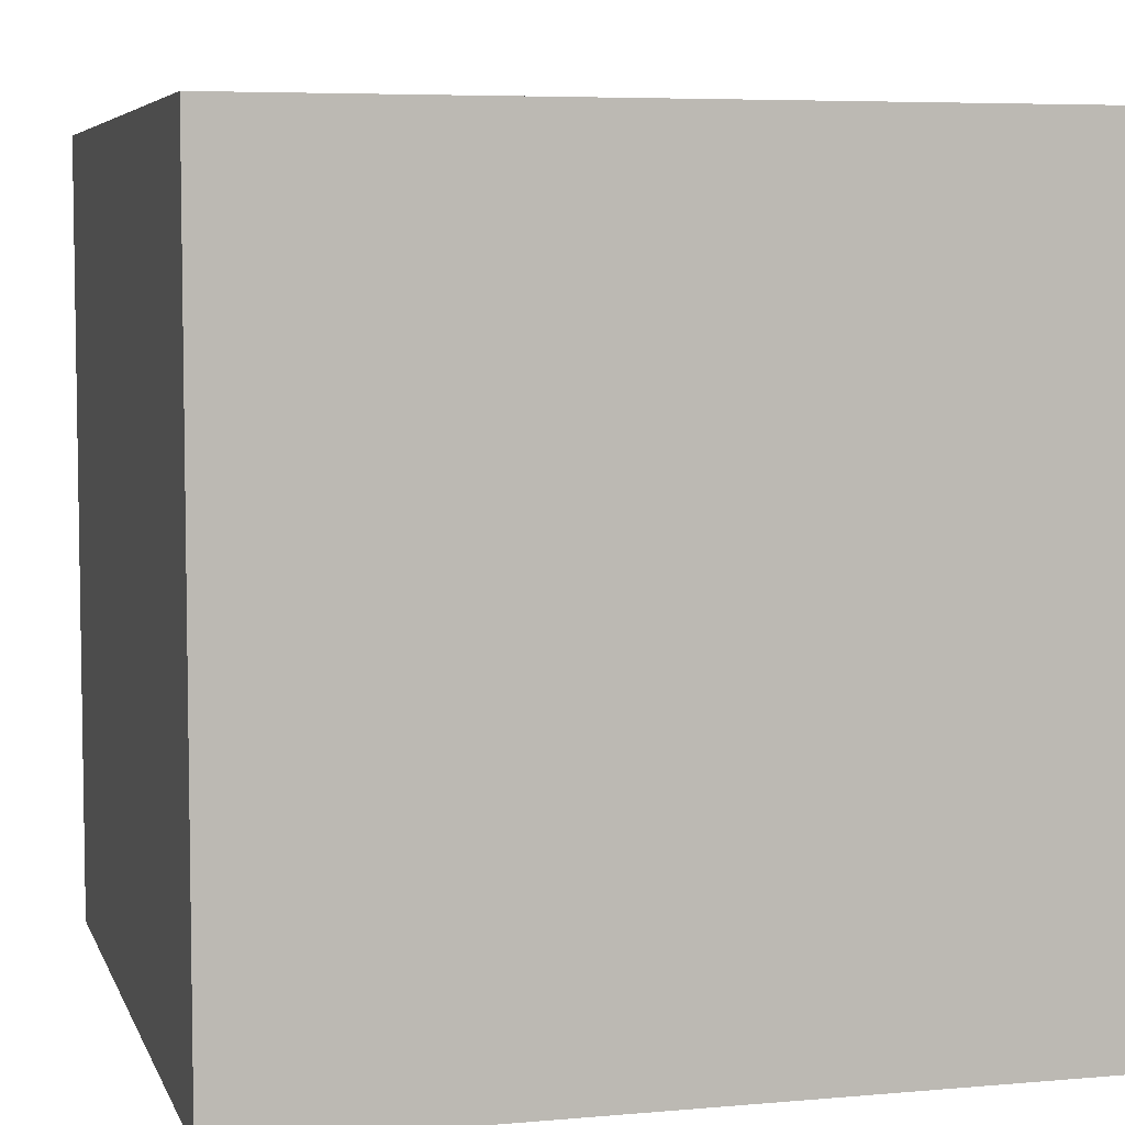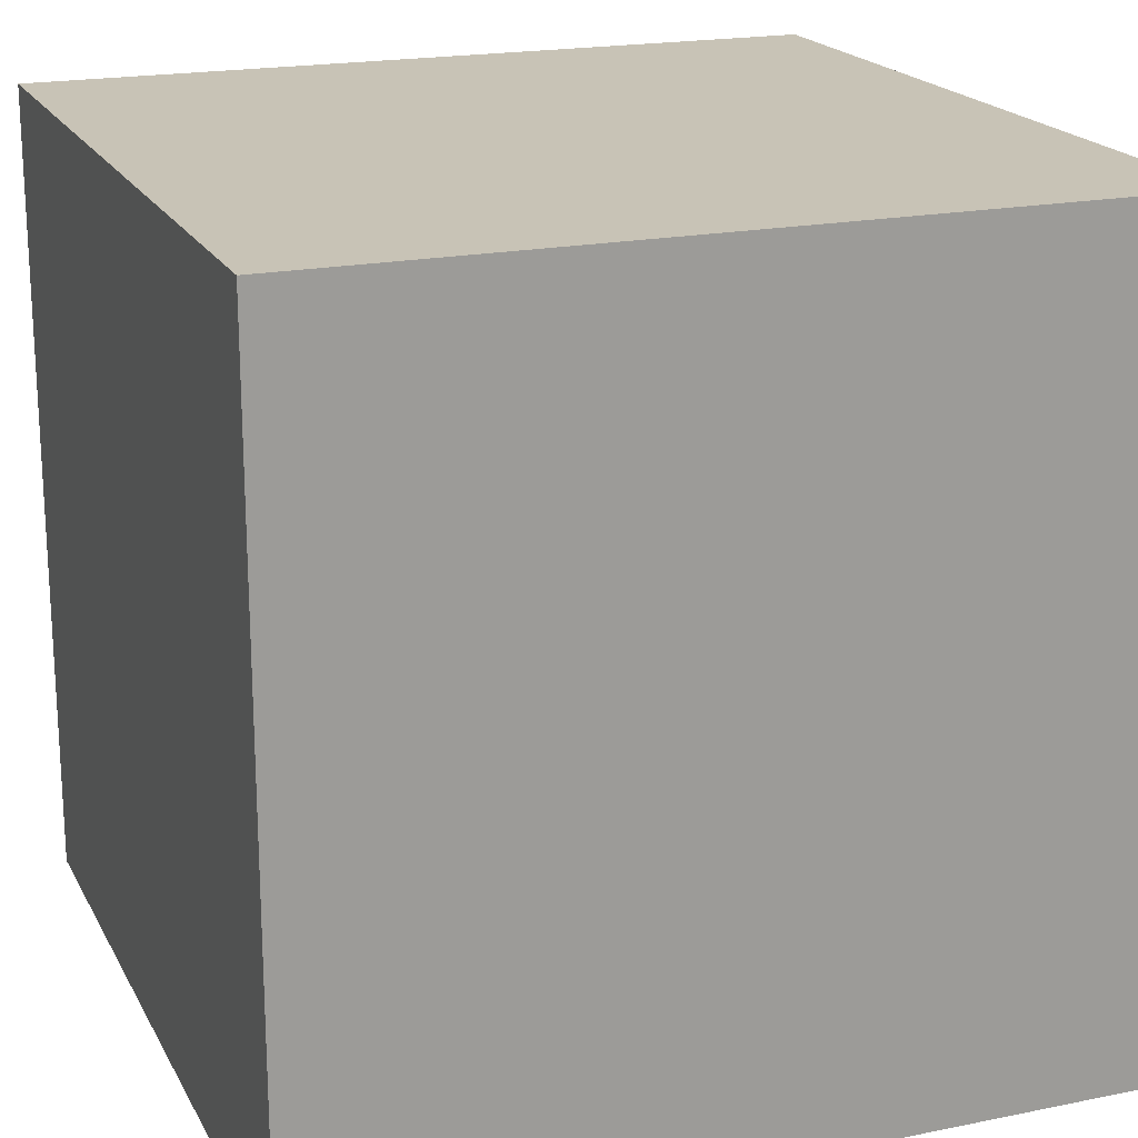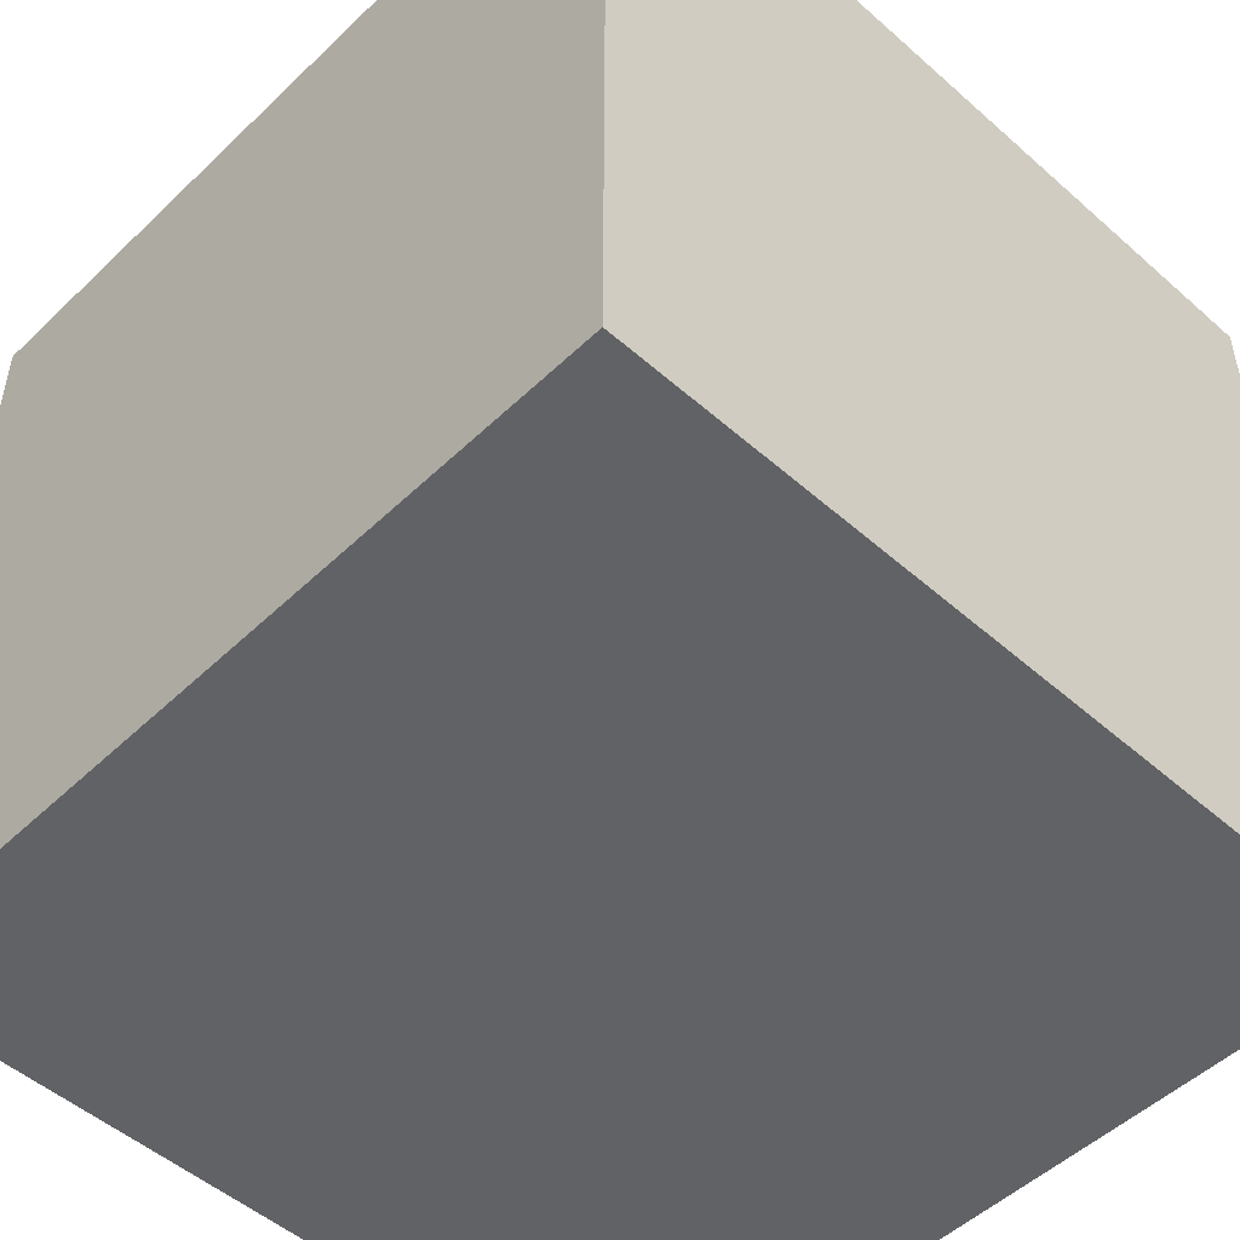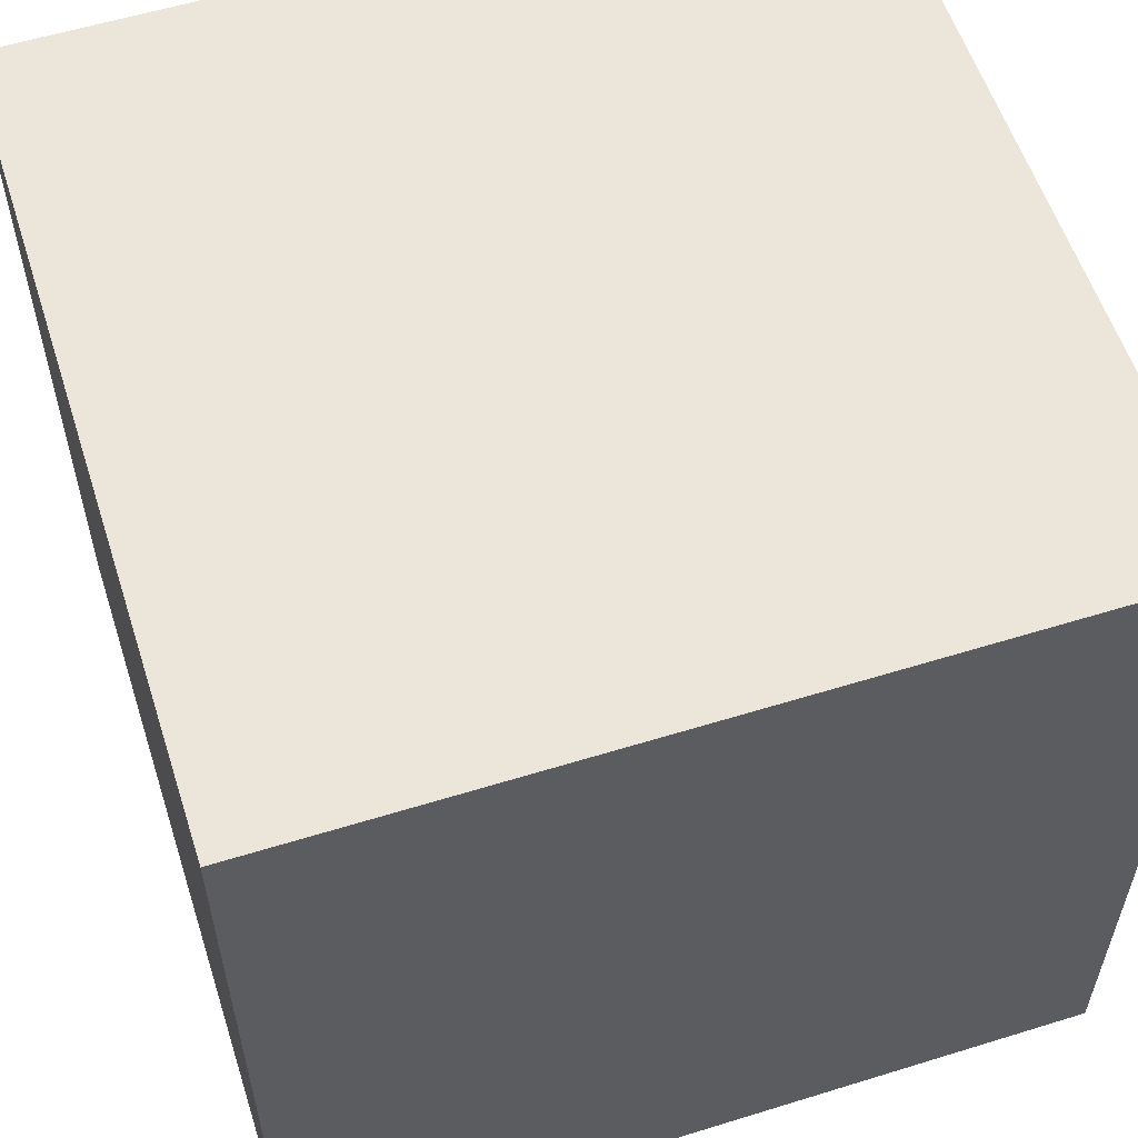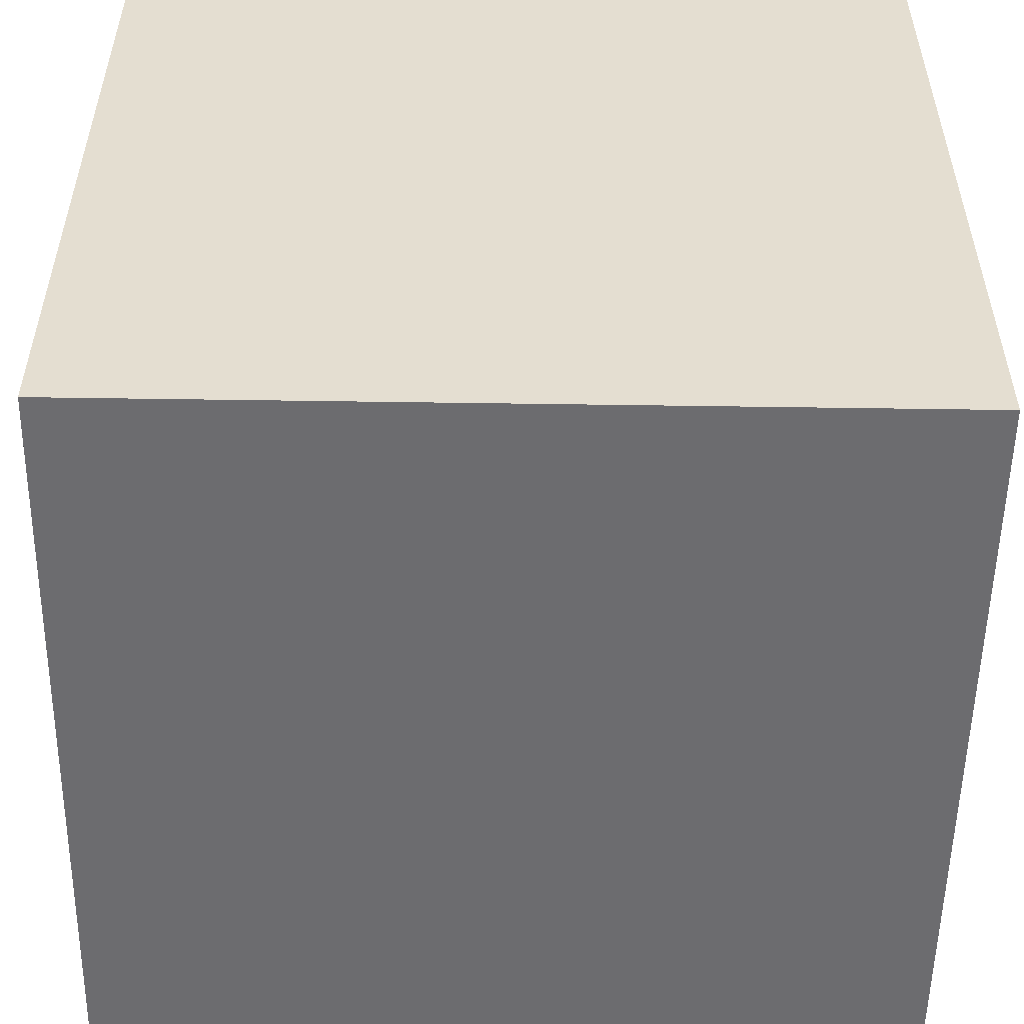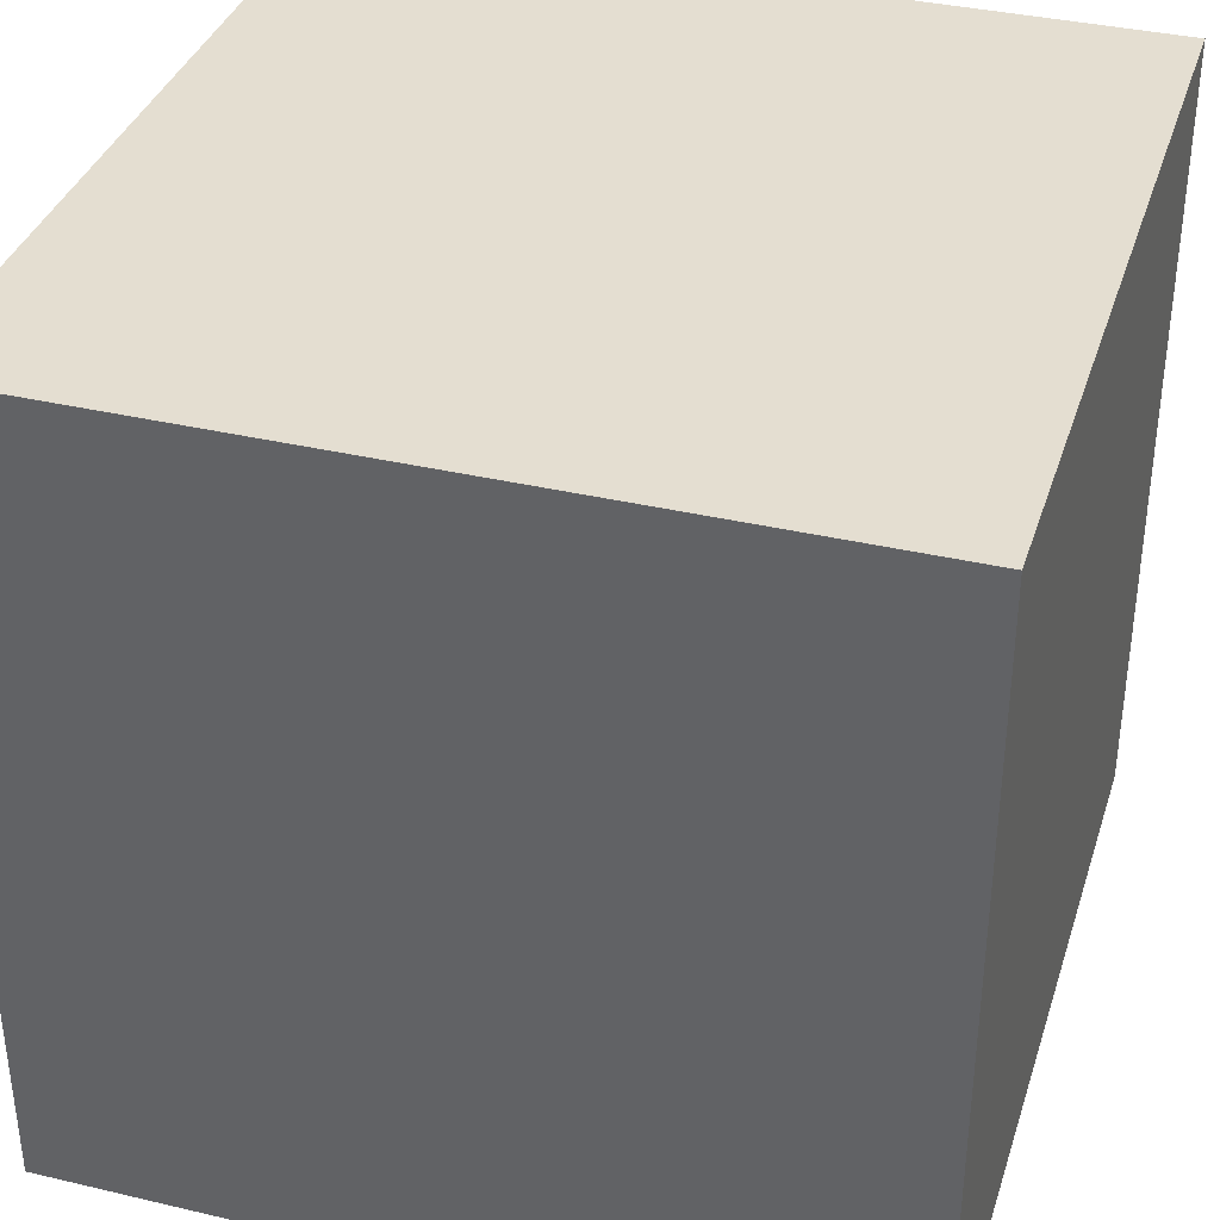
<metadata>
{"format":"obj","ext":"obj","renderer":"f3d","projection":"perspective","resolution":1024,"background":"white","views":[{"elev":5.9,"azim":-105.1,"up":"+Z"},{"elev":19.5,"azim":-20.8,"up":"+Z"},{"elev":-50.6,"azim":-43.9,"up":"+Y"},{"elev":57.5,"azim":-17.8,"up":"+Y"},{"elev":-53.8,"azim":179.1,"up":"+Z"},{"elev":36.4,"azim":-163.0,"up":"+Z"}]}
</metadata>
<code>
v  -1 1 -1
v  1 1 1
v  1 1 -1
v  -1 -1 1
v  1 -1 1
v  -1 1 1
v  -1 -1 -1
v  1 -1 -1
g Cube
f 1 2 3
f 2 4 5
f 6 7 4
f 8 4 7
f 3 5 8
f 1 8 7
f 1 6 2
f 2 6 4
f 6 1 7
f 8 5 4
f 3 2 5
f 1 3 8

</code>
